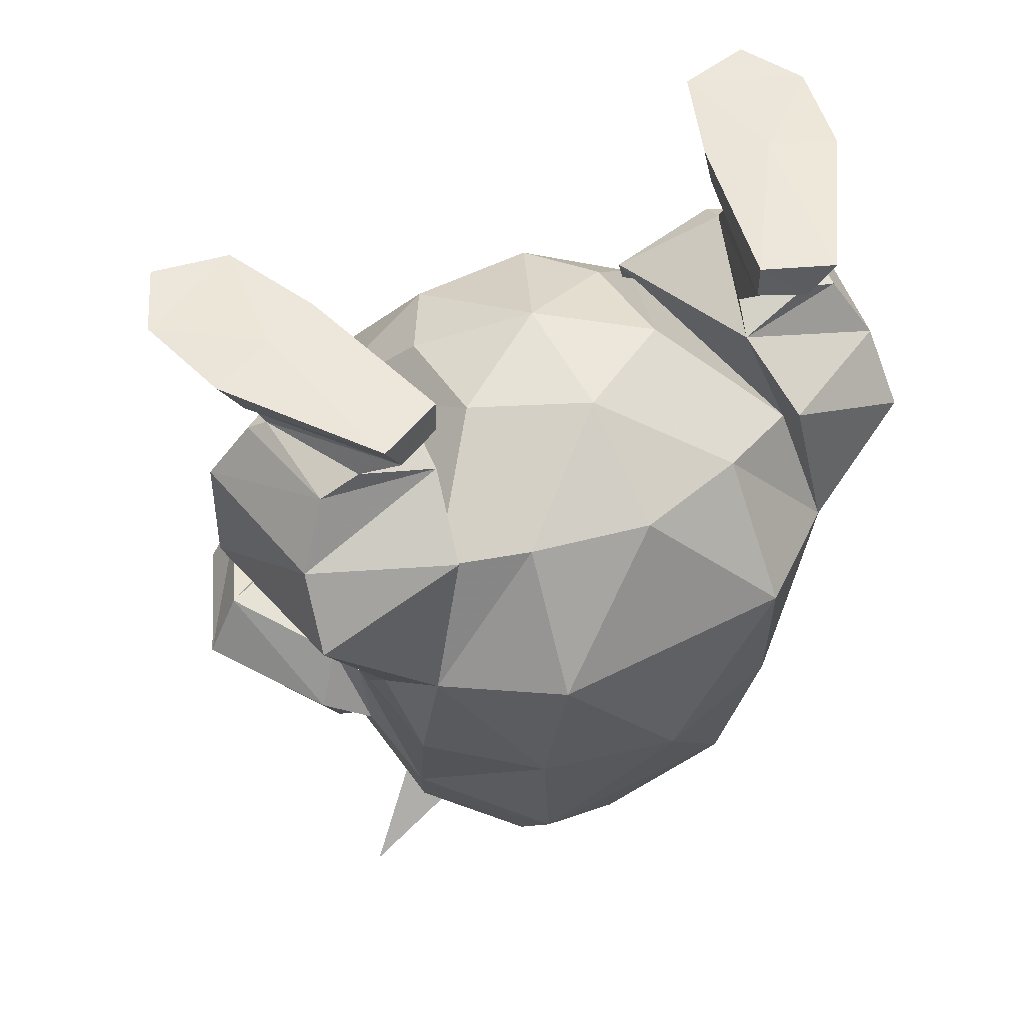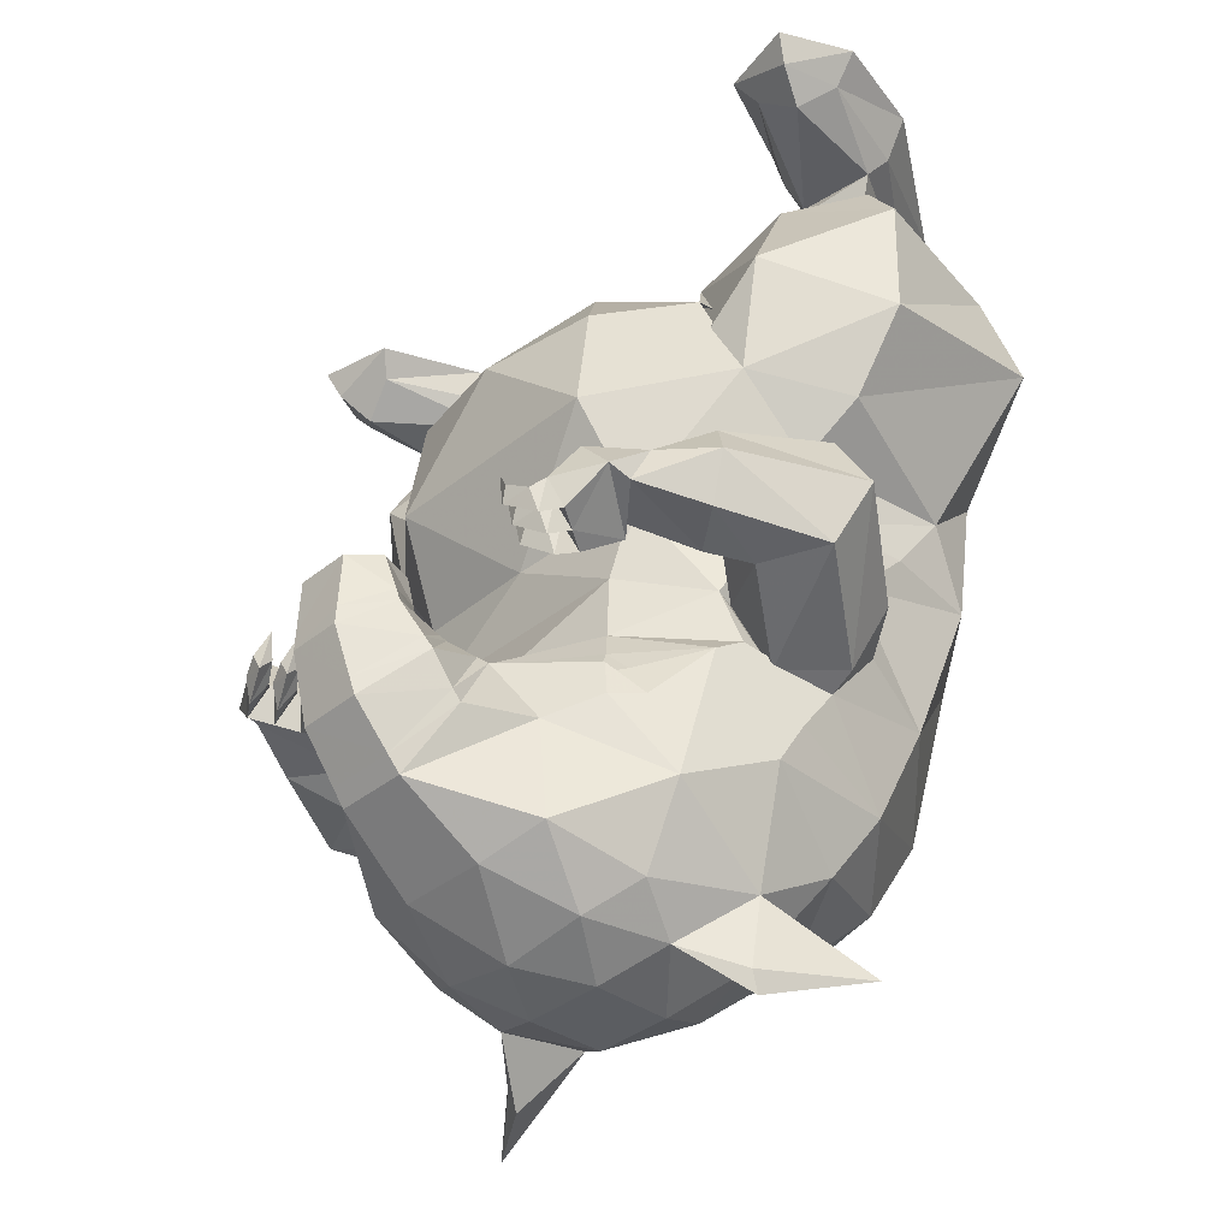
<metadata>
{"format":"obj","ext":"obj","renderer":"f3d","projection":"perspective","resolution":1024,"background":"white","views":[{"elev":51.0,"azim":-29.2,"up":"+Z"},{"elev":-36.9,"azim":-133.9,"up":"+Z"}]}
</metadata>
<code>
o sleepe_c
v 1.18 0.165 -1.422
v 0.6822 0.999 -1.598
v 0.001651 -0.3917 -0.9913
v 2.18 -2.236 -2.065
v 1.259 -2.624 -1.953
v 2.482 -2.733 -3.432
v 1.339 -3.573 -3.343
v 2.538 -2.404 -5.005
v 2.716 -1.877 -4.229
v 2.05 0.6272 -4.68
v 1.476 1.242 -4.952
v 2.561 0.7732 -3.618
v 2.057 0.6076 -4.946
v -2.05 0.6076 -4.946
v -2.443 0.1646 -4.94
v -2.62 0.01197 -4.408
v -2.046 0.6272 -4.68
v -2.557 0.7732 -3.618
v -1.473 1.242 -4.952
v -2.534 -2.404 -5.005
v -2.713 -1.877 -4.229
v -2.664 -1.313 -4.967
v -0.6788 0.999 -1.598
v -1.177 0.165 -1.422
v -1.256 -2.624 -1.953
v 0.001651 -2.95 -1.911
v 0.001651 -1.72 -1.158
v -2.479 -2.733 -3.432
v -2.176 -2.236 -2.065
v -1.335 -3.573 -3.343
v 2.668 -1.313 -4.967
v 1.305 1.84 -3.861
v -1.302 1.84 -3.861
v 0.001651 1.378 -5.076
v 0.001651 1.922 -2.698
v 2.446 0.1646 -4.94
v 2.624 0.01197 -4.408
v 2.59 -0.3686 -4.976
v -2.586 -0.3686 -4.976
v 1.476 -3.342 -5.026
v -1.473 -3.342 -5.026
v 0.001652 -3.727 -5.037
v 1.18 -1.062 -1.241
v -1.177 -1.062 -1.241
v 1.259 1.645 -2.609
v 2.1 0.8915 -2.5
v -1.256 1.645 -2.609
v -2.096 0.8915 -2.5
v 3.232 -0.1505 -3.867
v -3.232 -0.1505 -3.867
v 2.269 0.3173 -5.416
v -2.266 0.3173 -5.416
v -2.552 -0.7492 -5.544
v -2.552 -0.7492 -5.544
v -2.552 -0.7492 -5.544
v 2.556 -0.7492 -5.544
v 2.556 -0.7492 -5.544
v 2.323 -1.849 -6.629
v 1.192 -2.993 -6.947
v 2.096 -1.429 -7.703
v 1.174 -2.29 -8.027
v 2.302 -0.1616 -7.335
v 2.196 0.5063 -6.648
v 2.412 -0.4673 -6.886
v 2.109 0.8016 -6.821
v -2.32 -1.849 -6.629
v -1.188 -2.993 -6.947
v -2.093 -1.429 -7.703
v -1.17 -2.29 -8.027
v 0.001651 -2.509 -8.109
v -2.193 0.5063 -6.648
v -2.106 0.7962 -6.816
v -2.299 -0.1616 -7.335
v -2.408 -0.4673 -6.886
v 2.034 0.6505 -6.036
v 1.207 1.3 -5.777
v -2.031 0.6505 -6.036
v -1.203 1.3 -5.777
v 2.533 -0.9554 -6.284
v 2.533 -0.9554 -6.284
v 0.001651 1.577 -6.434
v -2.529 -0.9554 -6.284
v -2.529 -0.9554 -6.284
v 1.234 1.352 -6.496
v -1.23 1.352 -6.496
v -1.541 1.648 -7.456
v -1.105 2.071 -7.723
v -1.882 1.067 -8.24
v -1.165 2.027 -8.807
v 1.168 2.027 -8.807
v 1.112 2.07 -7.723
v 1.885 1.067 -8.24
v 1.544 1.648 -7.456
v -0.38 3.068 -8.448
v -0.843 2.789 -7.764
v 0.4026 3.067 -8.449
v 0.8548 2.786 -7.766
v 1.493 1.62 -7.065
v -1.745 1.333 -7.41
v 1.748 1.333 -7.41
v -1.481 1.62 -7.065
v 0.6478 2.306 -6.988
v -0.6444 2.306 -6.988
v 0.001651 1.883 -6.485
v 1.338 1.465 -6.824
v -1.56 1.387 -7.061
v -1.334 1.465 -6.824
v 1.564 1.387 -7.061
v 2.2 0.07 -7.767
v -2.196 0.07 -7.767
v -1.788 -1.041 -8.387
v -0.6324 -1.695 -8.645
v 1.791 -1.041 -8.387
v 0.6358 -1.695 -8.645
v -0.4329 -0.1719 -9.67
v -0.4456 0.7204 -9.69
v 0.4363 -0.1719 -9.67
v 0.4491 0.7204 -9.69
v -0.4805 2.209 -9.048
v -0.8769 1.335 -9.39
v -1.671 -0.1639 -8.893
v -1.405 1.026 -9.083
v -1.136 0.463 -9.432
v 1.675 -0.1639 -8.893
v 1.139 0.463 -9.432
v 1.408 1.026 -9.083
v 0.4839 2.209 -9.048
v 1.082 -0.5755 -9.277
v 0.001651 -1.059 -9.214
v -1.078 -0.5755 -9.277
v 0.001651 1.404 -9.565
v 0.8803 1.335 -9.39
v 1.386 1.606 -7.134
v 0.000222 2.451 -6.944
v -1.383 1.606 -7.134
v -0.3687 3.205 -8.284
v -0.3388 3.594 -7.821
v 0.3644 3.593 -7.826
v 0.4648 2.668 -6.828
v -0.4673 2.668 -6.829
v -0.5977 2.406 -6.948
v -0.834 2.878 -7.649
v -0.8209 3.118 -7.321
v 0.8335 3.116 -7.332
v 0.844 2.876 -7.653
v 0.5977 2.406 -6.948
v 0.39 3.204 -8.285
v -0.781 3.189 -7.2
v -0.6612 3.4 -6.838
v -0.284 3.83 -7.119
v 0.3489 3.653 -7.651
v 0.3026 3.83 -7.123
v 0.6682 3.401 -6.847
v 0.7922 3.187 -7.211
v 0.427 2.734 -6.77
v 0.3138 2.934 -6.596
v -0.3188 2.934 -6.596
v -0.4302 2.735 -6.771
v -0.3251 3.653 -7.646
v -0.3507 3.076 -6.24
v -0.004642 3.455 -6.461
v -0.5028 3.473 -6.278
v 0.3308 3.075 -6.24
v 0.4935 3.474 -6.281
v 0.2957 3.798 -6.328
v -0.2942 3.795 -6.323
v -0.6216 3.418 -6.698
v 0.3181 2.969 -6.507
v 0.3008 3.822 -6.924
v -0.3267 2.97 -6.507
v -0.2866 3.821 -6.92
v 0.6246 3.419 -6.705
v -1.601 -0.1645 -9.897
v -2.515 -0.7939 -9.883
v -1.626 -0.0728 -9.669
v 1.601 -0.1645 -9.897
v 2.515 -0.7939 -9.883
v 1.626 -0.0728 -9.669
v 3.015 -0.6489 -6.087
v 2.724 -0.4042 -6.799
v 2.211 0.1439 -6.799
v 1.99 0.4473 -6.087
v 2.199 0.1311 -5.467
v 2.199 0.1311 -5.467
v 2.712 -0.417 -5.467
v 3.922 0.5334 -5.755
v 3.6 0.76 -6.416
v 2.891 1.059 -6.416
v 2.505 1.132 -5.755
v 2.826 0.9056 -5.095
v 3.535 0.6062 -5.095
v -3.585 1.097 -0.2994
v -3.759 0.4818 -0.3122
v -4.03 0.5073 -0.001832
v -3.008 0.8847 -0.2626
v -2.842 1.076 -0.001129
v -3.673 1.252 -0.001481
v -3.434 0.7553 -0.5734
v -2.393 -0.006962 -0.000588
v -2.421 -0.1403 -0.3443
v -3.498 -0.5925 -0.4307
v -3.761 -0.5844 -0.001613
v -3.357 -0.4141 -0.659
v -2.493 -0.3511 -0.6032
v -2.442 -2.049 -0.4409
v -1.93 -1.846 -0.000253
v -2.676 -2.18 -0.000807
v -1.935 -1.839 -0.3927
v -3.04 -0.2901 0.0516
v 2.519 1.289 -5.365
v 2.522 1.377 -6.227
v 2.31 1.901 -5.692
v 2.233 2.072 -6.111
v 3.074 1.781 -6.237
v 3.31 1.871 -5.746
v 2.708 2.457 -6.089
v 2.801 2.286 -5.704
v 3.07 1.684 -5.285
v 2.298 2.88 -6.407
v 2.192 3 -6.059
v 2.693 2.711 -6.021
v 2.21 2.048 -6.275
v 1.843 2.113 -5.894
v 2.342 2.726 -5.626
v 2.064 2.807 -6.105
v 1.77 2.366 -6.193
v 2.011 2.434 -6.509
v 1.914 2.58 -6.149
v 2.152 2.653 -6.458
v 2.042 2.78 -6.107
v 1.89 2.55 -6.153
v 1.948 2.776 -6.446
v 1.932 2.871 -6.181
v 1.805 2.671 -6.225
v 1.619 2.787 -6.1
v 1.636 2.925 -6.241
v 1.719 2.949 -6.068
v 1.519 2.899 -5.823
v 1.806 2.558 -6.485
v 1.789 2.629 -6.214
v 1.672 2.445 -6.253
v 1.487 2.556 -6.12
v 1.494 2.703 -6.266
v 1.587 2.718 -6.087
v 1.37 2.672 -5.848
v 2.064 3.102 -6.154
v 1.942 2.912 -6.195
v 2.093 3.01 -6.406
v 1.746 3.031 -6.077
v 1.77 3.162 -6.214
v 1.846 3.193 -6.044
v 1.675 3.118 -5.794
v -3.017 -0.6463 -6.087
v -2.724 -0.4028 -6.799
v -2.21 0.1433 -6.799
v -1.987 0.4458 -6.087
v -2.197 0.1304 -5.467
v -2.197 0.1304 -5.467
v -2.712 -0.4156 -5.467
v -3.919 0.5396 -5.755
v -3.596 0.7649 -6.416
v -2.886 1.062 -6.416
v -2.499 1.133 -5.755
v -2.822 0.9075 -5.095
v -3.532 0.6109 -5.095
v -2.509 1.284 -5.366
v -2.512 1.372 -6.227
v -2.214 2.063 -6.112
v -2.293 1.893 -5.693
v -3.059 1.783 -6.238
v -3.294 1.876 -5.746
v -2.78 2.284 -5.705
v -2.685 2.454 -6.09
v -3.055 1.686 -5.286
v -2.666 2.708 -6.022
v -2.162 2.991 -6.061
v -2.27 2.872 -6.409
v -2.193 2.039 -6.276
v -1.824 2.1 -5.897
v -2.315 2.719 -5.627
v -2.037 2.796 -6.107
v -1.989 2.422 -6.511
v -1.748 2.351 -6.196
v -2.127 2.642 -6.46
v -1.89 2.567 -6.151
v -2.015 2.769 -6.11
v -1.866 2.537 -6.155
v -1.904 2.858 -6.184
v -1.921 2.763 -6.448
v -1.779 2.657 -6.228
v -1.608 2.908 -6.245
v -1.592 2.77 -6.103
v -1.69 2.934 -6.071
v -1.489 2.881 -5.826
v -1.764 2.614 -6.217
v -1.783 2.543 -6.488
v -1.65 2.429 -6.256
v -1.468 2.684 -6.27
v -1.463 2.537 -6.124
v -1.56 2.701 -6.091
v -1.344 2.652 -5.852
v -1.914 2.899 -6.198
v -2.033 3.091 -6.157
v -2.064 2.999 -6.408
v -1.738 3.147 -6.217
v -1.716 3.016 -6.081
v -1.813 3.179 -6.048
v -1.642 3.102 -5.798
v 2.11 -2.596 -1.668
v 1.911 -1.76 -1.101
v 3.628 -2.407 -2.47
v 2.106 0.8913 -3.057
v 1.522 0.2621 -1.56
v 2.847 0.8395 -2.346
v 2.609 0.1547 -1.097
v 3.165 -1.589 -1.04
v 3.543 -1.887 -1.72
v 3.835 -0.2052 -1.656
v 3.842 -0.1581 -3.021
v 3.397 -0.3383 -1.045
v 3.234 -0.4743 -0.9085
v 2.551 -0.1582 -0.9223
v 2.029 -1.402 -0.8908
v 2.737 -1.636 -0.8403
v 2.493 -0.3511 -0.6032
v 3.357 -0.4141 -0.659
v 2.442 -2.049 -0.4409
v 2.676 -2.18 -0.000807
v 1.93 -1.846 -0.000253
v 1.935 -1.839 -0.3927
v 3.04 -0.2901 0.0516
v 2.393 -0.006962 -0.000588
v 3.761 -0.5844 -0.001613
v 3.498 -0.5925 -0.4307
v 2.421 -0.1403 -0.3443
v 2.842 1.076 -0.001129
v 4.03 0.5073 -0.001832
v 3.673 1.252 -0.001481
v 3.585 1.097 -0.2994
v 3.008 0.8847 -0.2626
v 3.434 0.7553 -0.5734
v 3.759 0.4818 -0.3122
v -2.11 -2.596 -1.668
v -1.911 -1.76 -1.101
v -3.628 -2.407 -2.47
v -2.106 0.8913 -3.057
v -1.522 0.2621 -1.56
v -2.847 0.8395 -2.346
v -2.609 0.1547 -1.097
v -3.835 -0.2052 -1.656
v -3.543 -1.887 -1.72
v -3.165 -1.589 -1.04
v -3.842 -0.1581 -3.021
v -3.397 -0.3383 -1.045
v -3.234 -0.4743 -0.9085
v -2.551 -0.1582 -0.9223
v -2.029 -1.402 -0.8908
v -2.737 -1.636 -0.8403
f 328 334 333
f 328 327 334
f 329 327 328
f 329 330 327
f 335 330 329
f 335 325 330
f 322 330 325
f 322 323 330
f 324 330 323
f 324 327 330
f 321 327 324
f 321 326 327
f 322 326 321
f 322 325 326
f 327 326 334
f 329 332 335
f 201 207 202
f 201 205 207
f 203 205 201
f 203 355 205
f 356 355 203
f 203 204 356
f 208 356 204
f 208 357 356
f 358 357 208
f 208 205 358
f 206 205 208
f 206 207 205
f 205 355 358
f 200 208 204
f 200 206 208
f 199 206 200
f 5 6 4
f 5 7 6
f 26 7 5
f 26 30 7
f 25 30 26
f 25 28 30
f 29 28 25
f 25 44 29
f 27 44 25
f 27 3 44
f 43 3 27
f 43 1 3
f 46 1 43
f 2 1 46
f 45 2 46
f 45 35 2
f 32 35 45
f 32 33 35
f 47 35 33
f 47 23 35
f 48 23 47
f 48 24 23
f 44 24 48
f 44 3 24
f 23 24 3
f 3 2 23
f 1 2 3
f 23 2 35
f 29 44 48
f 26 27 25
f 26 5 27
f 43 27 5
f 5 4 43
f 46 43 4
f 45 12 32
f 45 46 12
f 18 47 33
f 18 48 47
f 309 4 6
f 309 310 4
f 317 310 309
f 317 316 310
f 318 316 317
f 318 320 316
f 315 320 318
f 315 321 320
f 322 321 315
f 315 313 322
f 314 313 315
f 314 312 313
f 12 312 314
f 12 46 312
f 313 312 46
f 46 4 313
f 310 313 4
f 310 322 313
f 323 322 310
f 310 324 323
f 316 324 310
f 316 321 324
f 320 321 316
f 318 314 315
f 318 319 314
f 317 319 318
f 317 311 319
f 309 311 317
f 309 6 311
f 9 311 6
f 9 49 311
f 37 49 9
f 37 12 49
f 319 49 12
f 319 311 49
f 12 314 319
f 343 28 29
f 343 345 28
f 351 345 343
f 351 353 345
f 350 353 351
f 350 348 353
f 349 348 350
f 349 347 348
f 356 347 349
f 356 344 347
f 357 344 356
f 357 358 344
f 352 344 358
f 352 351 344
f 350 351 352
f 352 354 350
f 355 354 352
f 355 349 354
f 356 349 355
f 350 354 349
f 358 355 352
f 343 344 351
f 343 29 344
f 347 344 29
f 29 48 347
f 346 347 48
f 346 348 347
f 18 348 346
f 18 353 348
f 50 353 18
f 50 345 353
f 21 345 50
f 21 28 345
f 346 48 18
f 16 50 18
f 16 21 50
f 15 16 17
f 14 15 17
f 37 9 31
f 38 37 31
f 21 16 39
f 22 21 39
f 37 36 13
f 10 37 13
f 36 37 38
f 39 16 15
f 17 16 18
f 12 37 10
f 8 9 6
f 8 31 9
f 11 10 13
f 11 12 10
f 32 12 11
f 11 34 32
f 33 32 34
f 34 19 33
f 18 33 19
f 19 17 18
f 14 17 19
f 20 21 22
f 20 28 21
f 6 40 8
f 6 7 40
f 42 40 7
f 7 30 42
f 41 42 30
f 30 28 41
f 20 41 28
f 52 53 39
f 15 52 39
f 56 51 36
f 38 56 36
f 72 85 107
f 106 72 107
f 84 65 108
f 105 84 108
f 108 133 105
f 107 135 106
f 219 220 221
f 220 224 221
f 232 230 229
f 232 233 230
f 236 233 232
f 236 237 233
f 233 228 230
f 233 234 228
f 237 234 233
f 237 235 234
f 234 229 228
f 234 232 229
f 235 232 234
f 235 236 232
f 237 236 238
f 239 231 227
f 239 240 231
f 243 240 239
f 243 244 240
f 241 227 226
f 241 239 227
f 242 239 241
f 242 243 239
f 240 226 231
f 240 241 226
f 244 241 240
f 244 242 241
f 244 243 245
f 246 225 220
f 246 247 225
f 251 247 246
f 251 249 247
f 248 220 219
f 248 246 220
f 250 246 248
f 250 251 246
f 247 219 225
f 247 248 219
f 249 248 247
f 249 250 248
f 251 250 252
f 275 276 277
f 275 280 276
f 286 289 284
f 286 288 289
f 285 288 286
f 285 290 288
f 284 290 285
f 284 289 290
f 289 292 290
f 289 291 292
f 288 291 289
f 288 293 291
f 290 293 288
f 290 292 293
f 294 291 293
f 287 296 282
f 287 295 296
f 283 295 287
f 283 297 295
f 282 297 283
f 282 296 297
f 296 299 297
f 296 298 299
f 295 298 296
f 295 300 298
f 297 300 295
f 297 299 300
f 301 298 300
f 281 303 276
f 281 302 303
f 277 302 281
f 277 304 302
f 276 304 277
f 276 303 304
f 304 306 302
f 304 305 306
f 303 305 304
f 303 307 305
f 302 307 303
f 302 306 307
f 308 305 307
f 74 255 71
f 74 254 255
f 63 181 64
f 64 181 180
f 51 13 36
f 51 11 13
f 75 11 51
f 75 76 11
f 84 76 75
f 84 81 76
f 78 76 81
f 78 34 76
f 19 34 78
f 78 77 19
f 85 77 78
f 85 71 77
f 72 71 85
f 72 73 71
f 74 71 73
f 73 68 74
f 66 74 68
f 66 82 74
f 53 82 66
f 66 20 53
f 41 20 66
f 66 67 41
f 68 67 66
f 68 69 67
f 70 67 69
f 70 59 67
f 61 59 70
f 61 60 59
f 58 59 60
f 58 40 59
f 8 40 58
f 58 56 8
f 79 56 58
f 58 64 79
f 60 64 58
f 60 62 64
f 63 64 62
f 62 65 63
f 84 63 65
f 84 75 63
f 34 11 76
f 78 81 85
f 56 31 8
f 56 38 31
f 22 53 20
f 22 39 53
f 67 42 41
f 67 59 42
f 40 42 59
f 52 19 77
f 52 14 19
f 15 14 52
f 87 95 94
f 87 103 95
f 86 103 87
f 86 101 103
f 99 101 86
f 86 88 99
f 87 88 86
f 88 72 99
f 88 110 72
f 121 110 88
f 121 111 110
f 130 111 121
f 130 112 111
f 129 112 130
f 129 114 112
f 128 114 129
f 128 113 114
f 124 113 128
f 124 109 113
f 92 109 124
f 92 65 109
f 100 65 92
f 92 93 100
f 91 93 92
f 91 102 93
f 97 102 91
f 91 96 97
f 93 98 100
f 93 102 98
f 62 109 65
f 62 60 109
f 113 109 60
f 60 61 113
f 114 113 61
f 61 70 114
f 112 114 70
f 70 69 112
f 111 112 69
f 69 68 111
f 110 111 68
f 68 73 110
f 72 110 73
f 106 99 72
f 106 135 99
f 100 108 65
f 100 133 108
f 174 130 121
f 174 173 130
f 175 173 174
f 175 123 173
f 130 173 123
f 128 177 124
f 128 176 177
f 125 176 128
f 125 178 176
f 177 176 178
f 75 181 63
f 75 182 181
f 51 182 75
f 51 183 182
f 56 183 51
f 222 216 213
f 222 221 216
f 229 221 222
f 229 219 221
f 222 227 229
f 212 222 213
f 212 223 222
f 226 222 223
f 226 227 222
f 225 224 220
f 225 230 224
f 228 224 230
f 228 223 224
f 231 223 228
f 231 226 223
f 223 217 224
f 223 212 217
f 221 217 216
f 221 224 217
f 227 228 229
f 227 231 228
f 230 219 229
f 230 225 219
f 238 235 237
f 238 236 235
f 245 242 244
f 245 243 242
f 249 252 250
f 249 251 252
f 255 77 71
f 255 256 77
f 262 256 255
f 262 263 256
f 267 263 262
f 267 266 263
f 269 266 267
f 269 274 266
f 272 274 269
f 272 271 274
f 273 271 272
f 273 270 271
f 267 270 273
f 267 262 270
f 261 270 262
f 261 271 270
f 260 271 261
f 260 274 271
f 265 274 260
f 265 266 274
f 264 266 265
f 264 263 266
f 258 263 264
f 258 256 263
f 255 261 262
f 255 254 261
f 260 261 254
f 254 253 260
f 74 253 254
f 74 83 253
f 259 253 83
f 259 265 253
f 264 265 259
f 259 258 264
f 55 258 259
f 259 83 55
f 265 260 253
f 256 52 77
f 256 257 52
f 54 52 257
f 267 268 269
f 267 273 268
f 273 278 268
f 273 275 278
f 284 278 275
f 284 282 278
f 277 284 275
f 278 269 268
f 278 279 269
f 283 279 278
f 278 282 283
f 280 281 276
f 280 286 281
f 285 286 280
f 280 279 285
f 272 279 280
f 272 269 279
f 279 287 285
f 279 283 287
f 272 275 273
f 272 280 275
f 285 282 284
f 285 287 282
f 277 286 284
f 277 281 286
f 292 294 293
f 292 291 294
f 299 301 300
f 299 298 301
f 308 306 305
f 308 307 306
f 117 128 129
f 117 125 128
f 118 125 117
f 118 132 125
f 131 132 118
f 131 127 132
f 119 127 131
f 119 96 127
f 94 96 119
f 119 89 94
f 120 89 119
f 120 122 89
f 123 122 120
f 123 121 122
f 88 122 121
f 88 89 122
f 131 120 119
f 131 116 120
f 118 116 131
f 118 117 116
f 115 116 117
f 115 123 116
f 130 123 115
f 115 129 130
f 117 129 115
f 120 116 123
f 90 127 96
f 90 132 127
f 126 132 90
f 126 125 132
f 124 125 126
f 126 92 124
f 90 92 126
f 188 181 182
f 188 187 181
f 214 187 188
f 214 215 187
f 216 215 214
f 216 217 215
f 218 215 217
f 218 186 215
f 191 186 218
f 191 179 186
f 185 179 191
f 185 80 179
f 57 80 185
f 185 184 57
f 190 184 185
f 190 189 184
f 210 189 190
f 210 211 189
f 212 211 210
f 212 213 211
f 216 211 213
f 216 214 211
f 188 211 214
f 188 189 211
f 182 189 188
f 182 184 189
f 191 190 185
f 191 210 190
f 218 210 191
f 218 212 210
f 217 212 218
f 186 187 215
f 186 180 187
f 179 180 186
f 179 64 180
f 80 64 179
f 180 181 187
f 105 104 84
f 105 133 104
f 134 104 133
f 134 135 104
f 107 104 135
f 107 85 104
f 81 104 85
f 81 84 104
f 140 141 139
f 140 143 141
f 142 141 143
f 142 103 141
f 95 103 142
f 142 136 95
f 94 95 136
f 136 147 94
f 96 94 147
f 147 97 96
f 145 97 147
f 145 102 97
f 146 102 145
f 146 103 102
f 141 103 146
f 146 139 141
f 144 139 146
f 146 145 144
f 137 151 138
f 137 159 151
f 143 159 137
f 143 148 159
f 140 148 143
f 140 158 148
f 139 158 140
f 139 155 158
f 154 155 139
f 154 153 155
f 156 155 153
f 156 157 155
f 158 155 157
f 157 149 158
f 148 158 149
f 151 144 138
f 151 154 144
f 139 144 154
f 157 167 149
f 157 170 167
f 168 170 157
f 168 163 170
f 164 163 168
f 168 172 164
f 156 172 168
f 156 153 172
f 169 172 153
f 153 152 169
f 171 169 152
f 152 150 171
f 149 171 150
f 149 167 171
f 157 156 168
f 160 170 163
f 160 162 170
f 167 170 162
f 87 89 88
f 87 94 89
f 90 91 92
f 90 96 91
f 98 99 100
f 98 101 99
f 102 101 98
f 102 103 101
f 134 99 135
f 134 100 99
f 133 100 134
f 137 142 143
f 137 136 142
f 138 136 137
f 138 147 136
f 145 147 138
f 138 144 145
f 150 148 149
f 150 159 148
f 152 159 150
f 152 151 159
f 154 151 152
f 152 153 154
f 172 165 164
f 172 169 165
f 166 165 169
f 169 171 166
f 167 166 171
f 167 162 166
f 121 175 174
f 121 123 175
f 178 124 177
f 178 125 124
f 329 331 332
f 329 328 331
f 333 331 328
f 209 206 199
f 209 207 206
f 202 207 209
f 200 195 199
f 200 204 195
f 198 195 204
f 198 192 195
f 193 192 198
f 193 194 192
f 202 194 193
f 202 209 194
f 196 194 209
f 196 197 194
f 192 197 196
f 192 194 197
f 196 195 192
f 196 199 195
f 209 199 196
f 193 201 202
f 193 203 201
f 198 203 193
f 198 204 203
f 326 342 334
f 326 341 342
f 325 341 326
f 325 340 341
f 335 340 325
f 335 332 340
f 336 340 332
f 336 339 340
f 338 339 336
f 338 337 339
f 336 337 338
f 336 331 337
f 332 331 336
f 339 341 340
f 339 342 341
f 337 342 339
f 337 333 342
f 331 333 337
f 342 333 334
f 161 162 160
f 161 166 162
f 165 166 161
f 161 164 165
f 163 164 161
f 161 160 163

</code>
